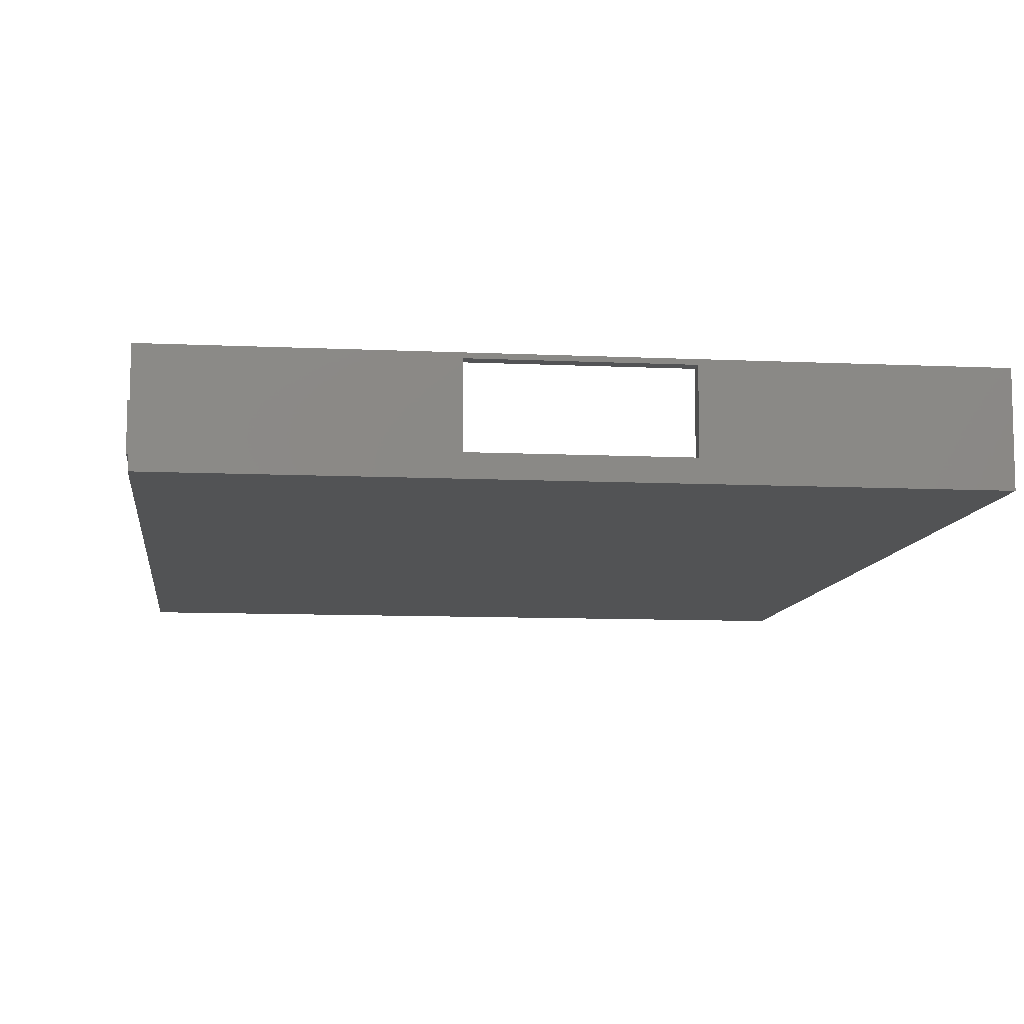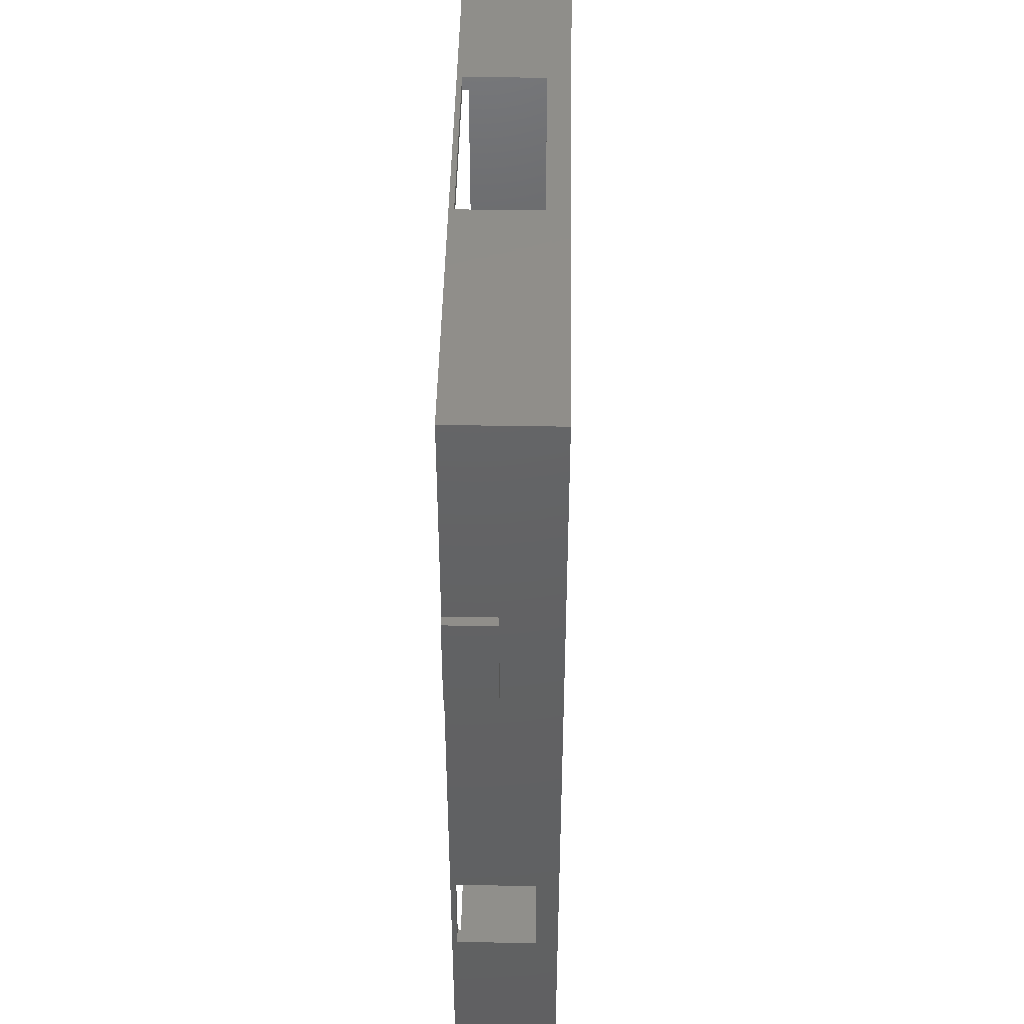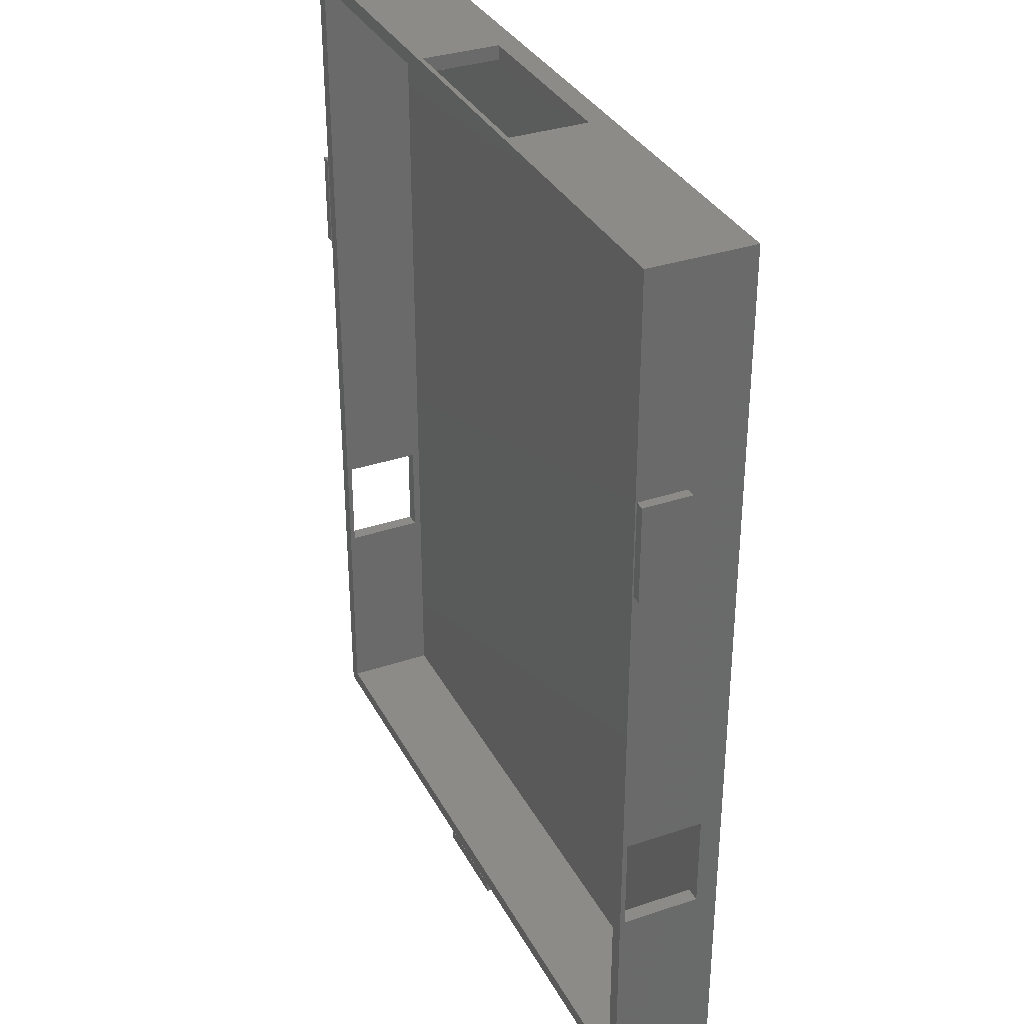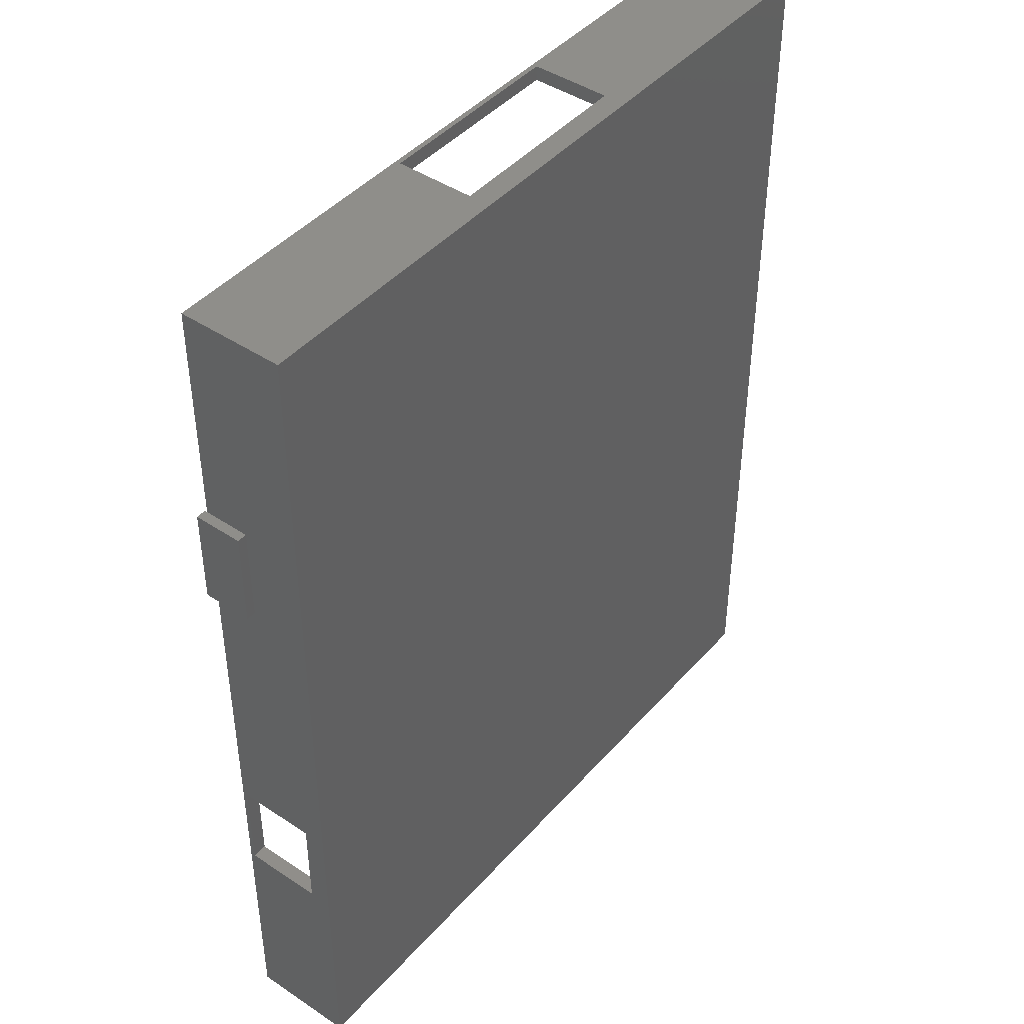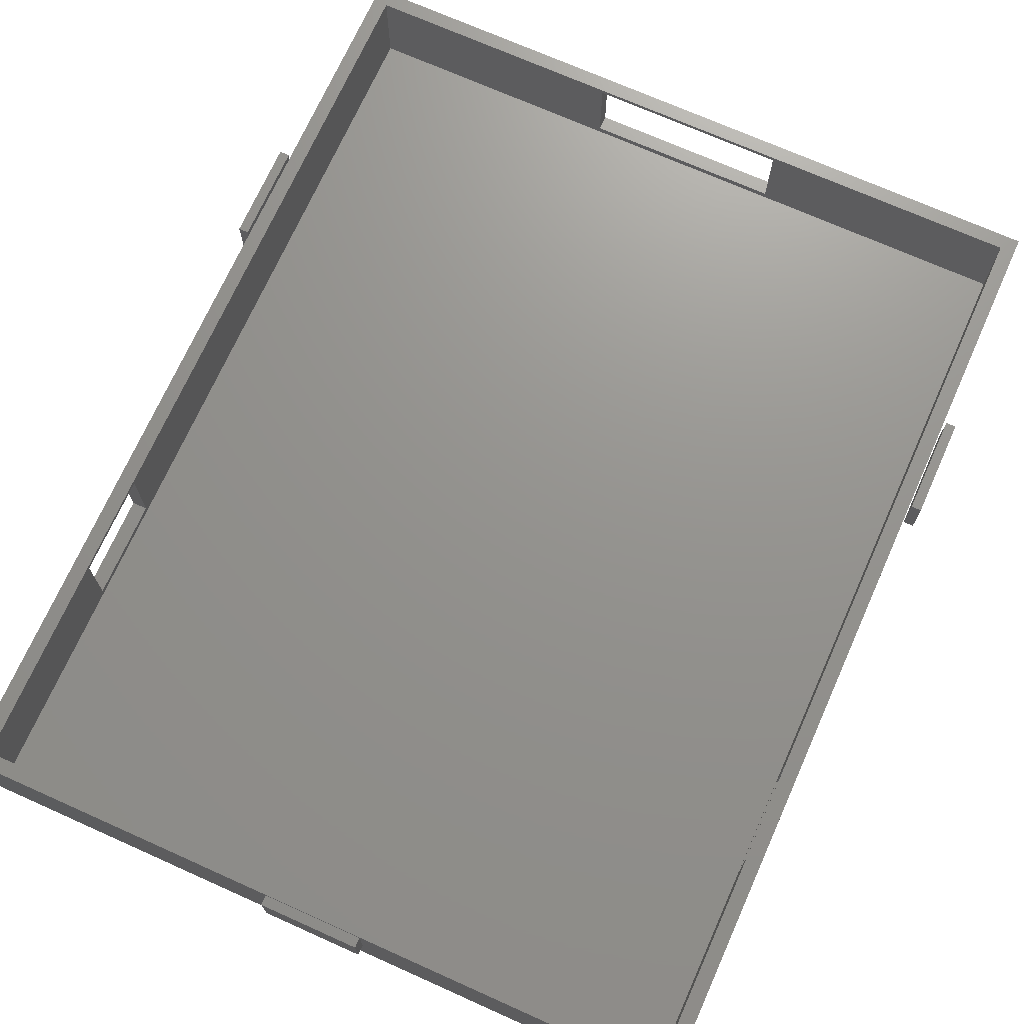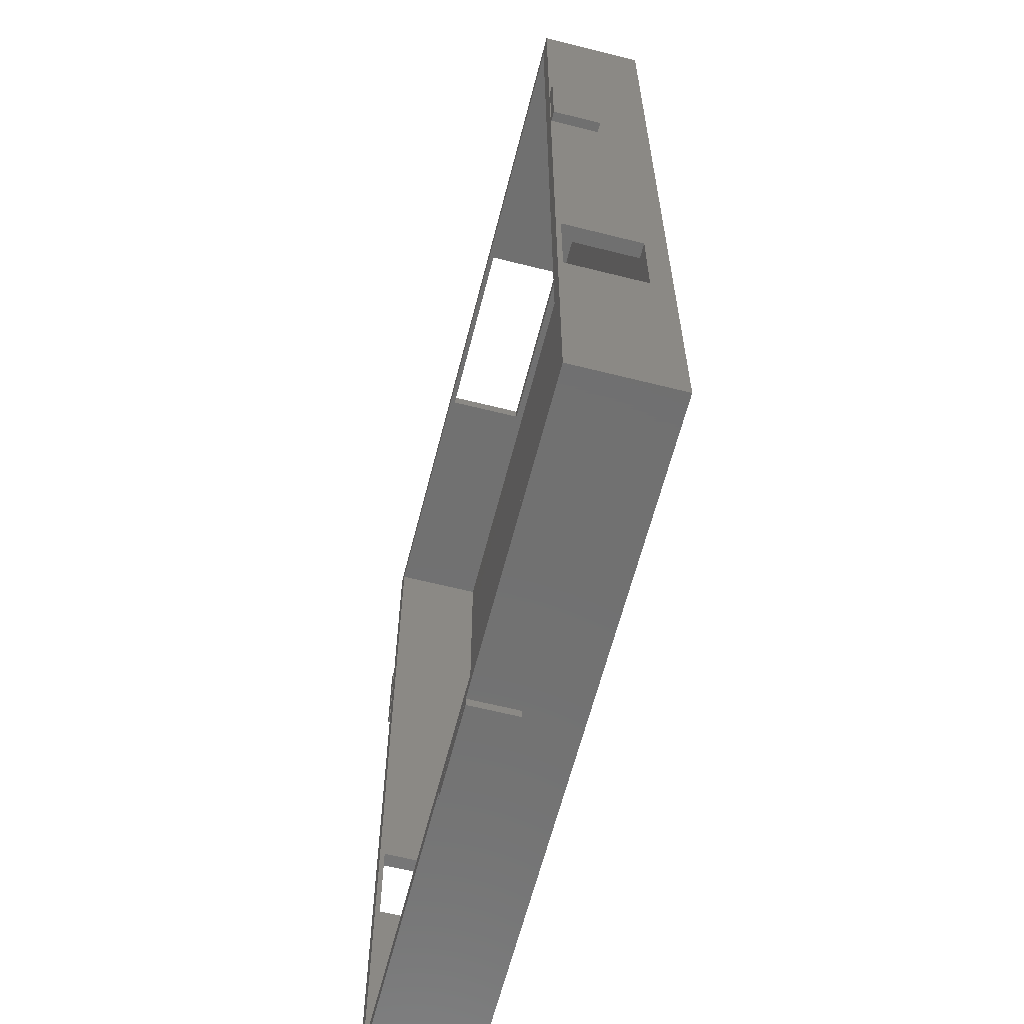
<metadata>
{"format":"stl","ext":"stl","renderer":"f3d","projection":"perspective","resolution":1024,"background":"white","views":[{"elev":-9.5,"azim":173.0,"up":"+Z"},{"elev":45.6,"azim":91.1,"up":"+Y"},{"elev":33.9,"azim":65.5,"up":"+Y"},{"elev":43.9,"azim":128.1,"up":"+Y"},{"elev":71.3,"azim":24.1,"up":"+Z"},{"elev":-62.7,"azim":75.7,"up":"+Y"}]}
</metadata>
<code>
# stl→obj: 64 verts, 124 faces
v 35.96 45.96 -15.75
v 35.96 -15 -15
v 35.96 45.96 -6.5
v 35.96 -45.96 -15.75
v 35.96 -45.96 -6.5
v 35.96 -25 -15
v 35.96 -15 -7
v 35.96 -25 -7
v 37.46 47.46 -6.5
v 37.46 -47.46 -6.5
v -35.96 45.96 -6.5
v -37.46 47.46 -6.5
v -35.96 -45.96 -6.5
v -37.46 -47.46 -6.5
v 37.46 -15 -15
v 37.46 -15 -7
v 37.46 -25 -7
v 37.46 -25 -15
v 37.46 47.46 -17.25
v 37.46 -47.46 -17.25
v -37.46 -47.46 -17.25
v 10 47.46 -7
v 10 47.46 -15
v -10 47.46 -15
v -10 47.46 -7
v -37.46 47.46 -17.25
v -37.46 -15 -15
v -37.46 -25 -15
v -37.46 -15 -7
v -37.46 -25 -7
v -35.96 -15 -7
v -35.96 45.96 -15.75
v -35.96 -25 -7
v -35.96 -25 -15
v -35.96 -15 -15
v -35.96 -45.96 -15.75
v -10 45.96 -7
v -10 45.96 -15
v 10 45.96 -15
v 10 45.96 -7
v 37.71 15 -11.5
v 37.71 25 -6.5
v 37.71 25 -11.5
v 37.71 15 -6.5
v 38.71 15 -6.5
v 38.71 25 -6.5
v 38.71 25 -11.5
v 38.71 15 -11.5
v -38.71 15 -11.5
v -38.71 25 -6.5
v -38.71 25 -11.5
v -38.71 15 -6.5
v -37.71 15 -6.5
v -37.71 25 -6.5
v -37.71 25 -11.5
v -37.71 15 -11.5
v -5 -48.5 -11.5
v -5 -47.5 -6.5
v -5 -47.5 -11.5
v -5 -48.5 -6.5
v 5 -48.5 -6.5
v 5 -47.5 -6.5
v 5 -47.5 -11.5
v 5 -48.5 -11.5
f 1 2 3
f 4 2 1
f 5 6 4
f 2 4 6
f 7 3 2
f 5 7 8
f 7 5 3
f 6 5 8
f 9 3 10
f 9 11 3
f 11 12 13
f 12 11 9
f 5 10 3
f 13 10 5
f 13 14 10
f 14 13 12
f 15 9 16
f 10 16 9
f 17 10 18
f 16 10 17
f 9 15 19
f 20 15 18
f 15 20 19
f 20 18 10
f 21 10 14
f 10 21 20
f 9 22 12
f 9 23 22
f 23 19 24
f 19 23 9
f 25 12 22
f 24 12 25
f 24 26 12
f 26 24 19
f 26 27 12
f 21 27 26
f 14 28 21
f 27 21 28
f 29 12 27
f 14 29 30
f 29 14 12
f 28 14 30
f 11 31 32
f 13 31 11
f 33 13 34
f 31 13 33
f 35 32 31
f 36 35 34
f 35 36 32
f 36 34 13
f 11 37 3
f 11 38 37
f 38 32 39
f 32 38 11
f 40 3 37
f 39 3 40
f 39 1 3
f 1 39 32
f 4 13 5
f 13 4 36
f 41 42 43
f 42 41 44
f 42 45 46
f 45 42 44
f 45 47 46
f 47 45 48
f 41 47 48
f 47 41 43
f 41 45 44
f 45 41 48
f 47 42 46
f 42 47 43
f 49 50 51
f 50 49 52
f 50 53 54
f 53 50 52
f 53 55 54
f 55 53 56
f 55 50 54
f 50 55 51
f 49 55 56
f 55 49 51
f 49 53 52
f 53 49 56
f 57 58 59
f 58 57 60
f 58 61 62
f 61 58 60
f 61 63 62
f 63 61 64
f 63 58 62
f 58 63 59
f 57 63 64
f 63 57 59
f 57 61 60
f 61 57 64
f 32 4 1
f 4 32 36
f 21 19 20
f 19 21 26
f 37 24 25
f 24 37 38
f 37 22 40
f 22 37 25
f 39 22 23
f 22 39 40
f 24 39 23
f 39 24 38
f 30 31 33
f 31 30 29
f 8 16 17
f 16 8 7
f 27 31 29
f 31 27 35
f 2 16 7
f 16 2 15
f 27 34 35
f 34 27 28
f 2 18 15
f 18 2 6
f 34 30 33
f 30 34 28
f 18 8 17
f 8 18 6

</code>
